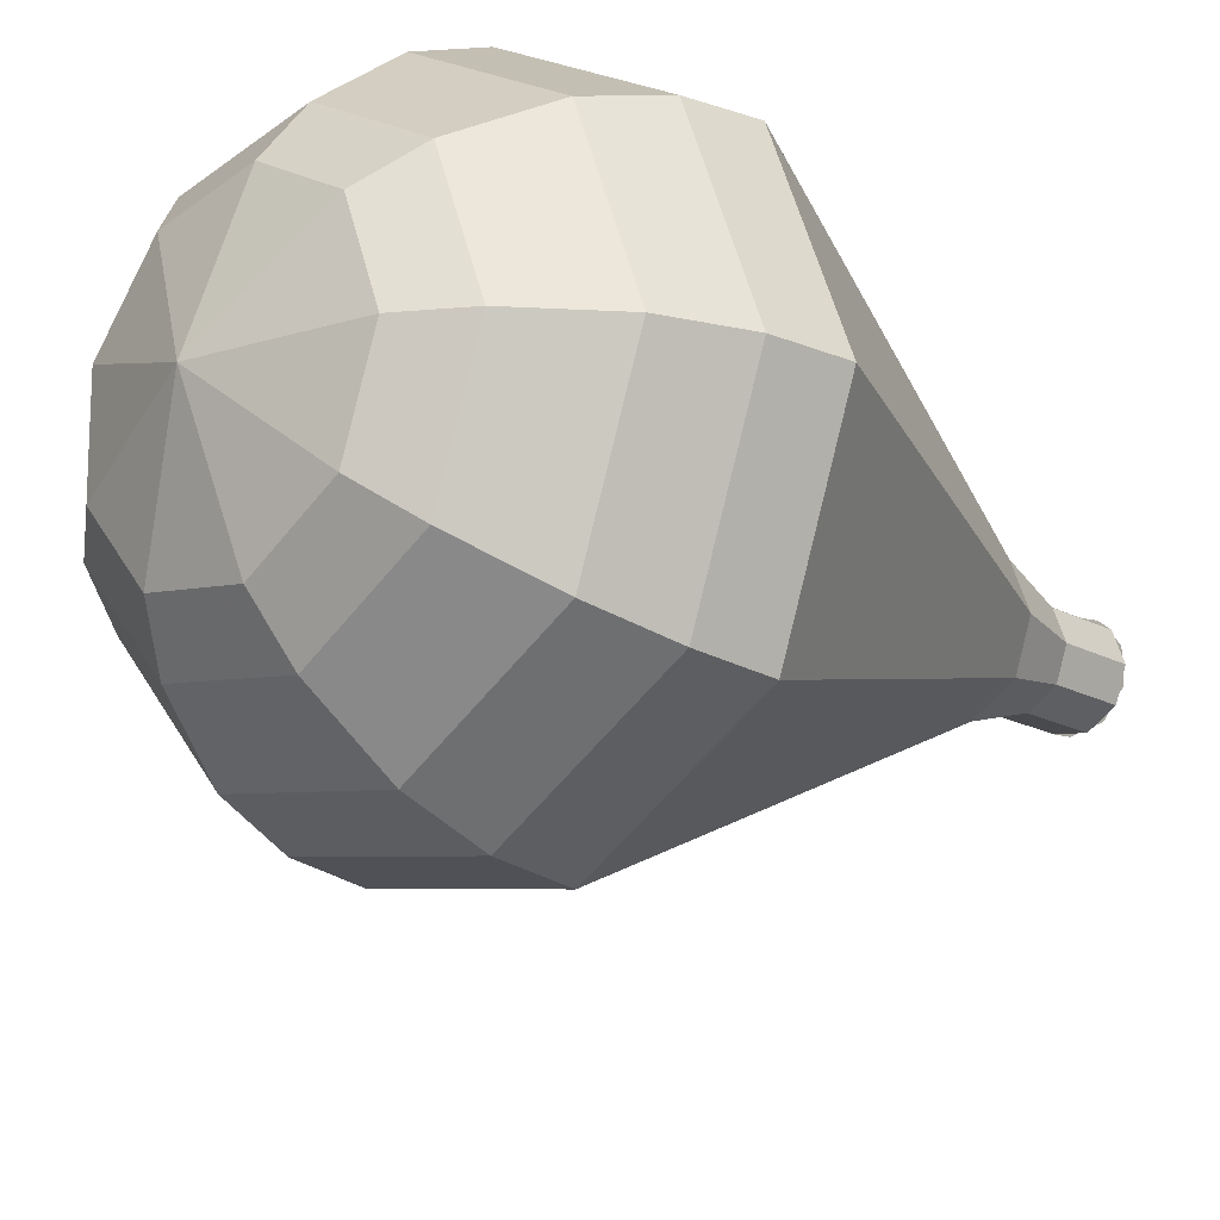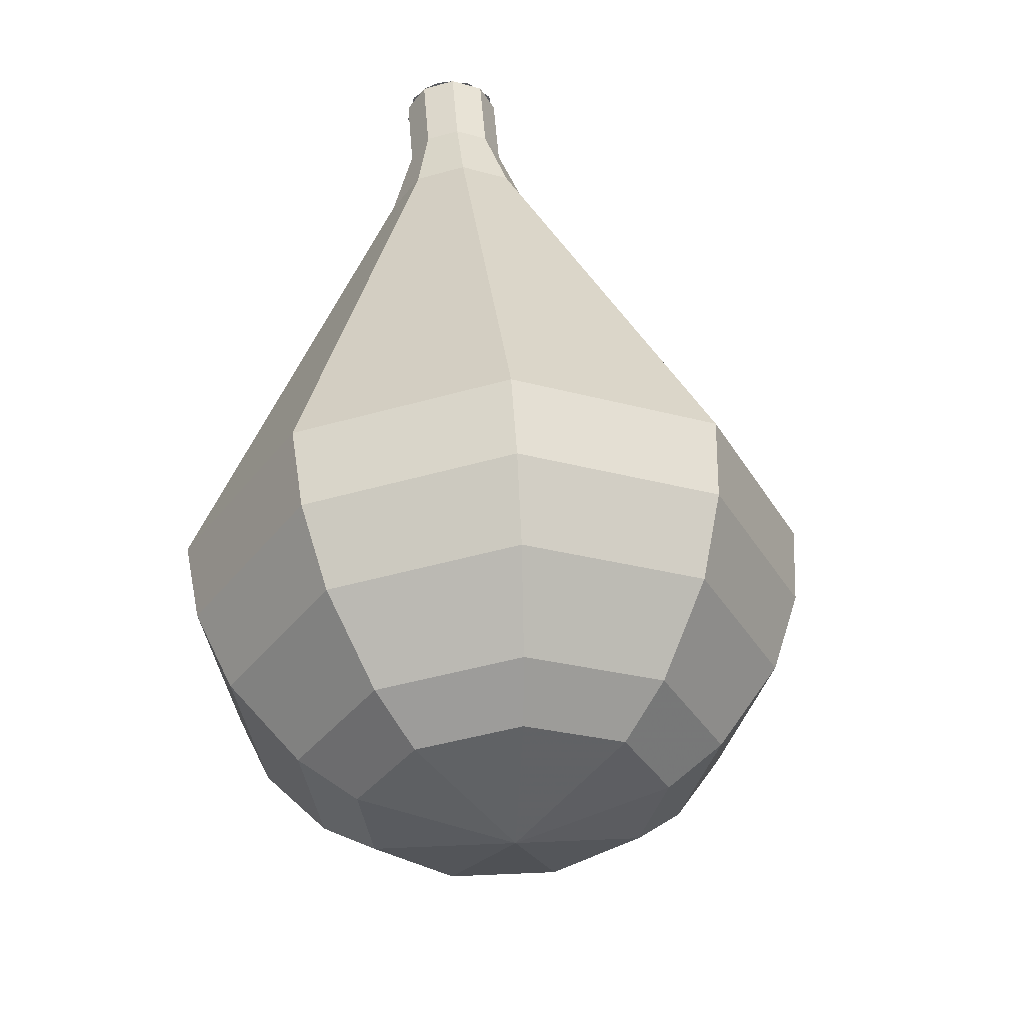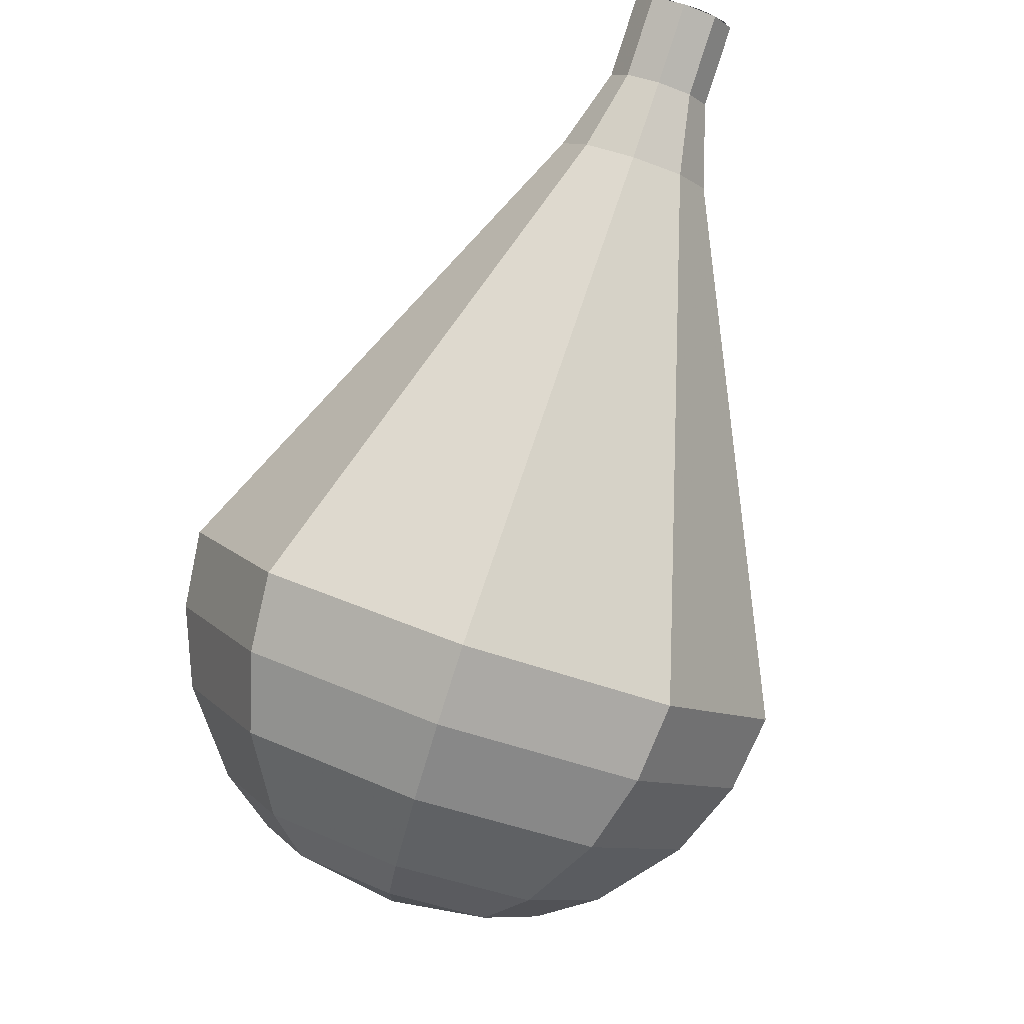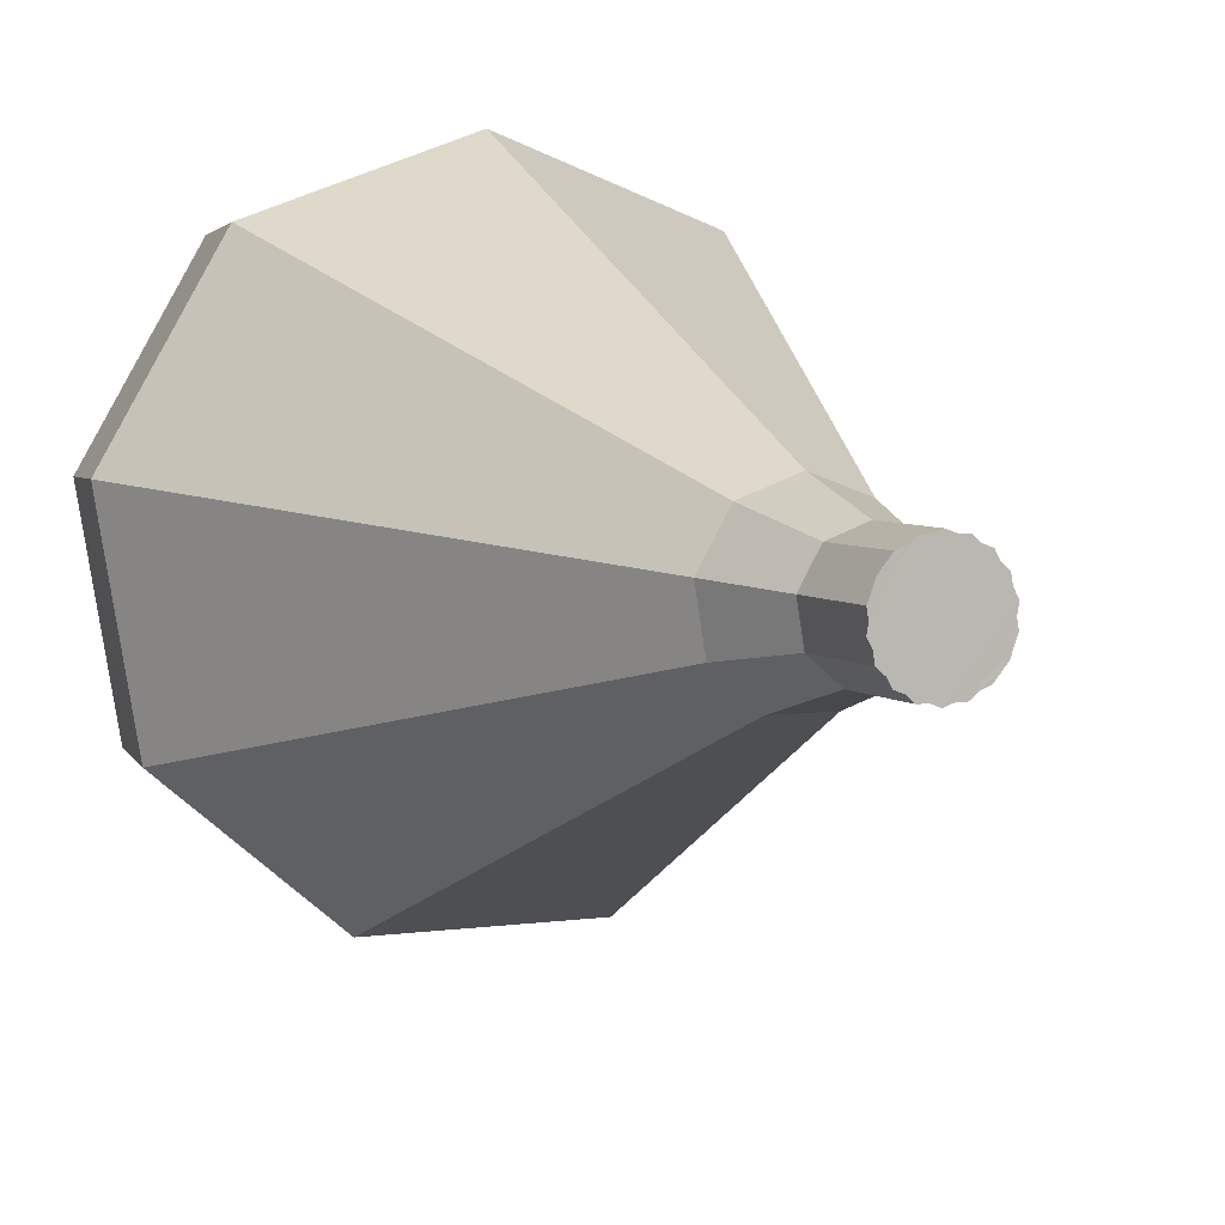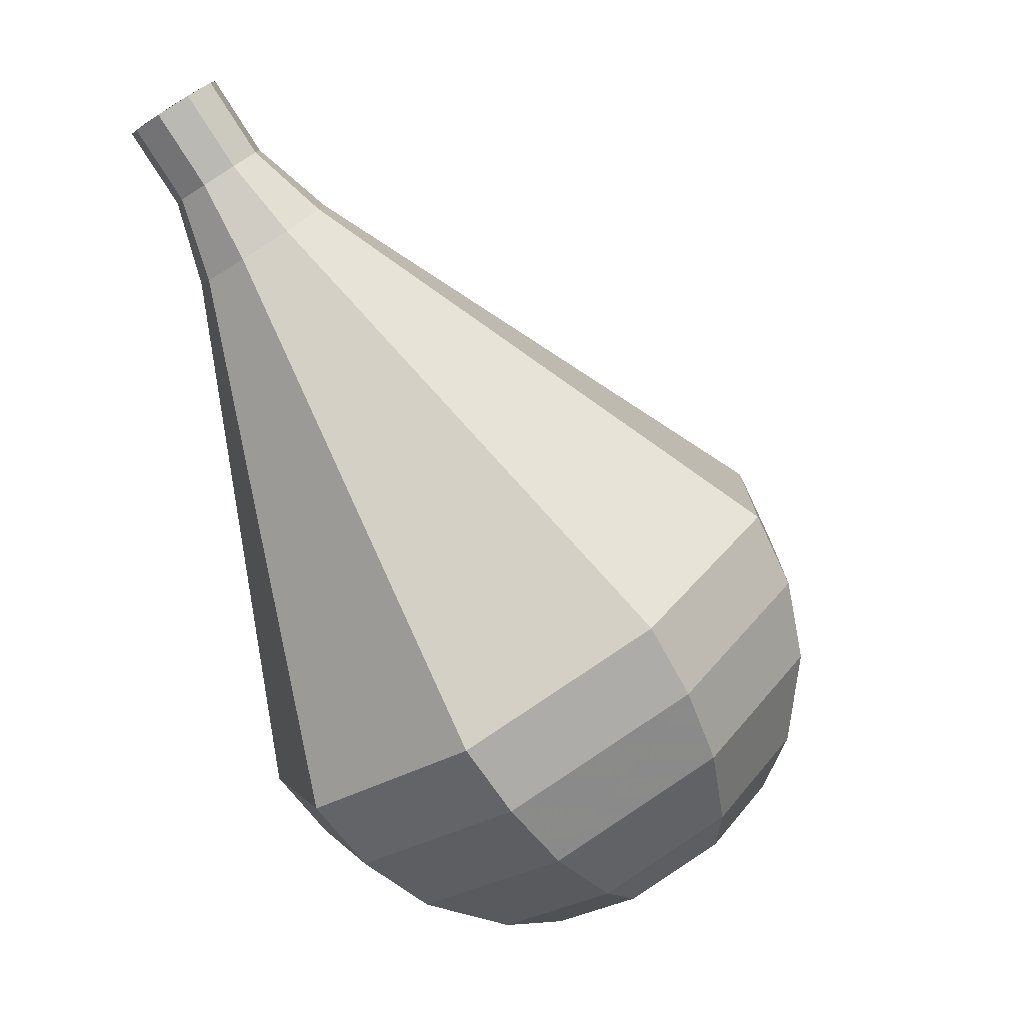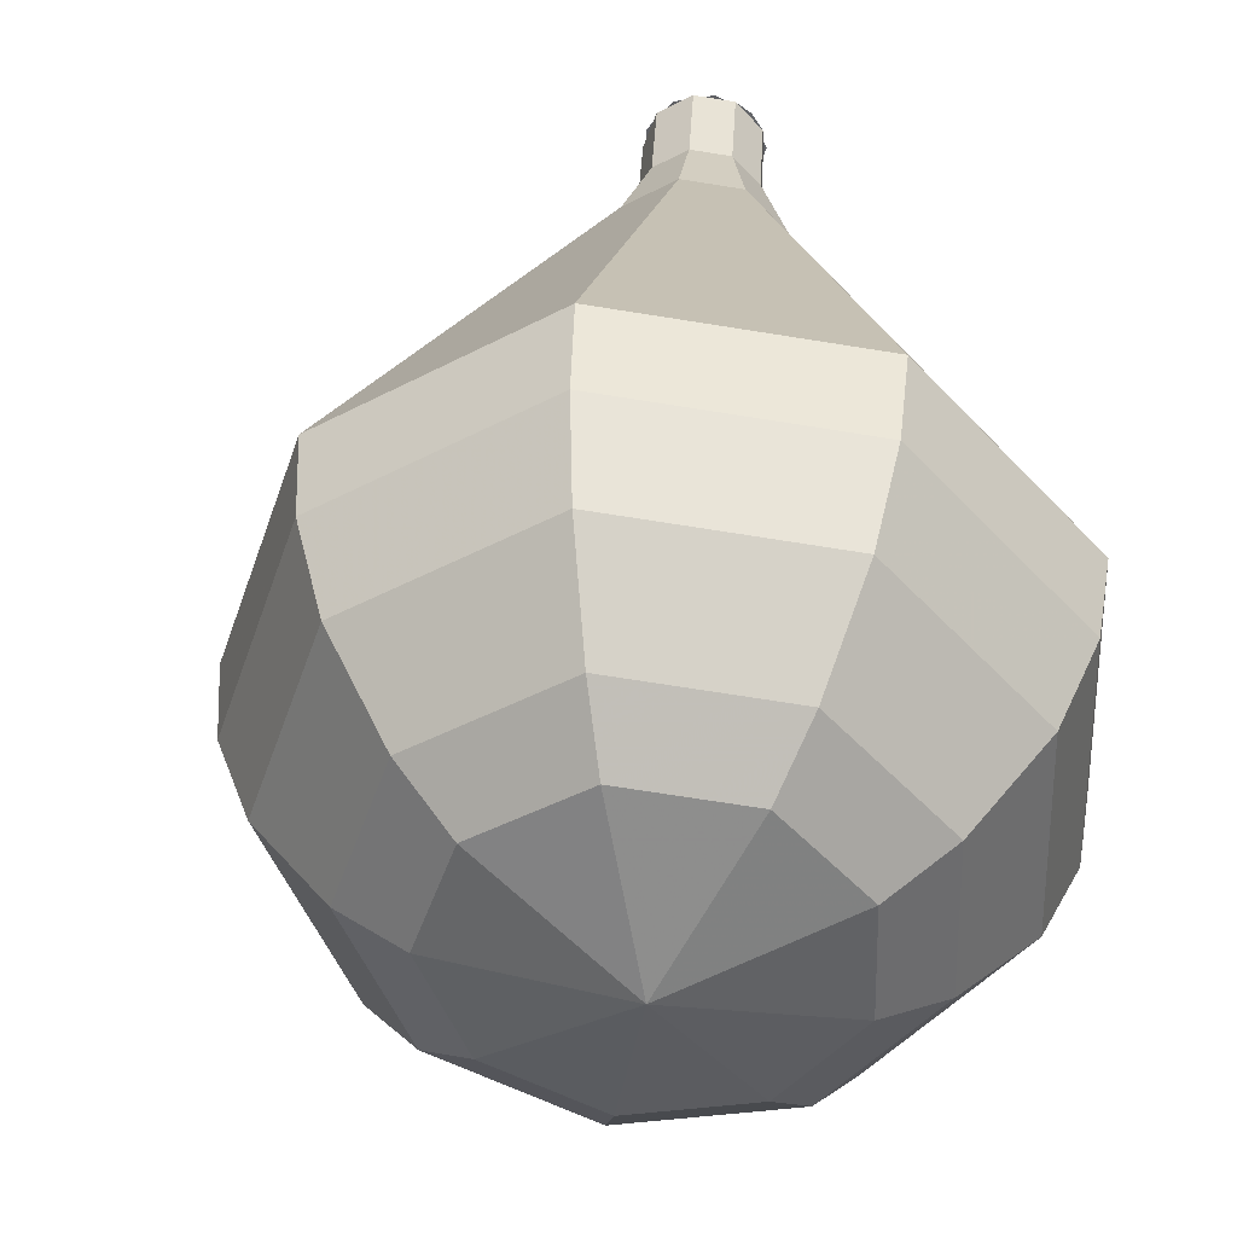
<metadata>
{"format":"obj","ext":"obj","renderer":"f3d","projection":"perspective","resolution":1024,"background":"white","views":[{"elev":-46.2,"azim":-163.0,"up":"+Y"},{"elev":-71.3,"azim":-118.1,"up":"+Z"},{"elev":-29.4,"azim":-157.9,"up":"+Z"},{"elev":27.5,"azim":-57.5,"up":"+Y"},{"elev":-4.3,"azim":-60.1,"up":"+Z"},{"elev":20.3,"azim":153.1,"up":"+Y"}]}
</metadata>
<code>
g tube1
v 142.1 153.5 162
v 141.4 153.7 161.6
v 140.7 153.3 161.3
v 140.3 152.5 161.4
v 140.4 151.8 161.8
v 141 151.3 162.3
v 141.7 151.5 162.7
v 142.3 152.1 162.7
v 142.5 152.9 162.5
v 142.1 153.5 162
v 140.6 151.5 162
v 140.3 152.1 161.6
v 140.4 152.9 161.3
v 141 153.5 161.4
v 141.8 153.7 161.8
v 142.3 153.3 162.3
v 142.5 152.5 162.7
v 142.1 151.7 162.7
v 141.3 151.3 162.5
v 140.6 151.5 162
v 141.6 150.8 160.4
v 141.2 151.4 159.9
v 141.4 152.2 159.7
v 142 152.8 159.8
v 142.7 153 160.2
v 143.3 152.6 160.7
v 143.4 151.8 161
v 143 151.1 161.1
v 142.3 150.7 160.9
v 141.6 150.8 160.4
v 142.2 149.6 158.8
v 141.6 150.5 158.1
v 141.9 151.7 157.7
v 142.8 152.7 157.8
v 143.9 152.9 158.4
v 144.7 152.3 159.1
v 144.9 151.1 159.7
v 144.3 150 159.9
v 143.2 149.4 159.5
v 142.2 149.6 158.8
v 142.6 148.2 157.1
v 141.8 149.5 156.1
v 142.1 151.4 155.5
v 143.5 152.7 155.7
v 145.1 153 156.6
v 146.4 152.1 157.7
v 146.7 150.4 158.6
v 145.8 148.7 158.8
v 144.2 147.8 158.2
v 142.6 148.2 157.1
v 143 146.7 155.5
v 141.9 148.6 154.1
v 142.4 151 153.4
v 144.1 152.8 153.6
v 146.4 153.2 154.8
v 148.1 152 156.3
v 148.4 149.7 157.4
v 147.2 147.5 157.7
v 145.1 146.3 156.9
v 143 146.7 155.5
v 143.8 143.8 152.3
v 142.2 146.6 150.1
v 142.9 150.2 149
v 145.5 153 149.4
v 148.9 153.6 151.1
v 151.5 151.7 153.4
v 151.9 148.3 155.1
v 150.2 145 155.5
v 146.9 143.2 154.4
v 143.8 143.8 152.3
v 144.6 140.9 149
v 142.5 144.6 146.2
v 143.4 149.4 144.7
v 146.9 153.1 145.2
v 151.4 153.9 147.5
v 154.8 151.5 150.5
v 155.5 147 152.8
v 153.1 142.4 153.3
v 148.8 140.1 151.8
v 144.6 140.9 149
v 145.6 140.5 147.5
v 143.6 144.1 144.7
v 144.4 148.7 143.3
v 147.9 152.3 143.8
v 152.2 153.1 146
v 155.5 150.7 148.9
v 156.1 146.3 151.2
v 153.9 141.9 151.7
v 149.7 139.6 150.2
v 145.6 140.5 147.5
v 147 140.4 146
v 145.1 143.7 143.5
v 145.9 147.8 142.2
v 149 151 142.7
v 152.9 151.7 144.7
v 155.8 149.6 147.3
v 156.4 145.7 149.3
v 154.3 141.8 149.7
v 150.6 139.7 148.4
v 147 140.4 146
v 148.8 141.1 144.4
v 147.3 143.5 142.6
v 148 146.7 141.6
v 150.3 149.1 141.9
v 153.3 149.7 143.4
v 155.5 148 145.4
v 155.9 145 147
v 154.4 142.1 147.3
v 151.5 140.5 146.3
v 148.8 141.1 144.4
v 150 141.8 143.7
v 149 143.6 142.3
v 149.4 145.9 141.6
v 151.1 147.7 141.8
v 153.3 148.1 143
v 154.9 146.9 144.4
v 155.2 144.7 145.5
v 154.1 142.5 145.8
v 152 141.4 145
v 150 141.8 143.7
v 152.6 144.4 142.9
v 152.6 144.4 142.9
v 152.6 144.4 142.9
v 152.6 144.4 142.9
v 152.6 144.4 142.9
v 152.6 144.4 142.9
v 152.6 144.4 142.9
v 152.6 144.4 142.9
v 152.6 144.4 142.9
v 152.6 144.4 142.9
f 1 2 12
f 12 11 1
f 2 3 13
f 13 12 2
f 3 4 14
f 14 13 3
f 4 5 15
f 15 14 4
f 5 6 16
f 16 15 5
f 6 7 17
f 17 16 6
f 7 8 18
f 18 17 7
f 8 9 19
f 19 18 8
f 9 10 20
f 20 19 9
f 11 12 22
f 22 21 11
f 12 13 23
f 23 22 12
f 13 14 24
f 24 23 13
f 14 15 25
f 25 24 14
f 15 16 26
f 26 25 15
f 16 17 27
f 27 26 16
f 17 18 28
f 28 27 17
f 18 19 29
f 29 28 18
f 19 20 30
f 30 29 19
f 21 22 32
f 32 31 21
f 22 23 33
f 33 32 22
f 23 24 34
f 34 33 23
f 24 25 35
f 35 34 24
f 25 26 36
f 36 35 25
f 26 27 37
f 37 36 26
f 27 28 38
f 38 37 27
f 28 29 39
f 39 38 28
f 29 30 40
f 40 39 29
f 31 32 42
f 42 41 31
f 32 33 43
f 43 42 32
f 33 34 44
f 44 43 33
f 34 35 45
f 45 44 34
f 35 36 46
f 46 45 35
f 36 37 47
f 47 46 36
f 37 38 48
f 48 47 37
f 38 39 49
f 49 48 38
f 39 40 50
f 50 49 39
f 41 42 52
f 52 51 41
f 42 43 53
f 53 52 42
f 43 44 54
f 54 53 43
f 44 45 55
f 55 54 44
f 45 46 56
f 56 55 45
f 46 47 57
f 57 56 46
f 47 48 58
f 58 57 47
f 48 49 59
f 59 58 48
f 49 50 60
f 60 59 49
f 51 52 62
f 62 61 51
f 52 53 63
f 63 62 52
f 53 54 64
f 64 63 53
f 54 55 65
f 65 64 54
f 55 56 66
f 66 65 55
f 56 57 67
f 67 66 56
f 57 58 68
f 68 67 57
f 58 59 69
f 69 68 58
f 59 60 70
f 70 69 59
f 61 62 72
f 72 71 61
f 62 63 73
f 73 72 62
f 63 64 74
f 74 73 63
f 64 65 75
f 75 74 64
f 65 66 76
f 76 75 65
f 66 67 77
f 77 76 66
f 67 68 78
f 78 77 67
f 68 69 79
f 79 78 68
f 69 70 80
f 80 79 69
f 71 72 82
f 82 81 71
f 72 73 83
f 83 82 72
f 73 74 84
f 84 83 73
f 74 75 85
f 85 84 74
f 75 76 86
f 86 85 75
f 76 77 87
f 87 86 76
f 77 78 88
f 88 87 77
f 78 79 89
f 89 88 78
f 79 80 90
f 90 89 79
f 81 82 92
f 92 91 81
f 82 83 93
f 93 92 82
f 83 84 94
f 94 93 83
f 84 85 95
f 95 94 84
f 85 86 96
f 96 95 85
f 86 87 97
f 97 96 86
f 87 88 98
f 98 97 87
f 88 89 99
f 99 98 88
f 89 90 100
f 100 99 89
f 91 92 102
f 102 101 91
f 92 93 103
f 103 102 92
f 93 94 104
f 104 103 93
f 94 95 105
f 105 104 94
f 95 96 106
f 106 105 95
f 96 97 107
f 107 106 96
f 97 98 108
f 108 107 97
f 98 99 109
f 109 108 98
f 99 100 110
f 110 109 99
f 101 102 112
f 112 111 101
f 102 103 113
f 113 112 102
f 103 104 114
f 114 113 103
f 104 105 115
f 115 114 104
f 105 106 116
f 116 115 105
f 106 107 117
f 117 116 106
f 107 108 118
f 118 117 107
f 108 109 119
f 119 118 108
f 109 110 120
f 120 119 109
f 111 112 122
f 122 121 111
f 112 113 123
f 123 122 112
f 113 114 124
f 124 123 113
f 114 115 125
f 125 124 114
f 115 116 126
f 126 125 115
f 116 117 127
f 127 126 116
f 117 118 128
f 128 127 117
f 118 119 129
f 129 128 118
f 119 120 130
f 130 129 119

</code>
